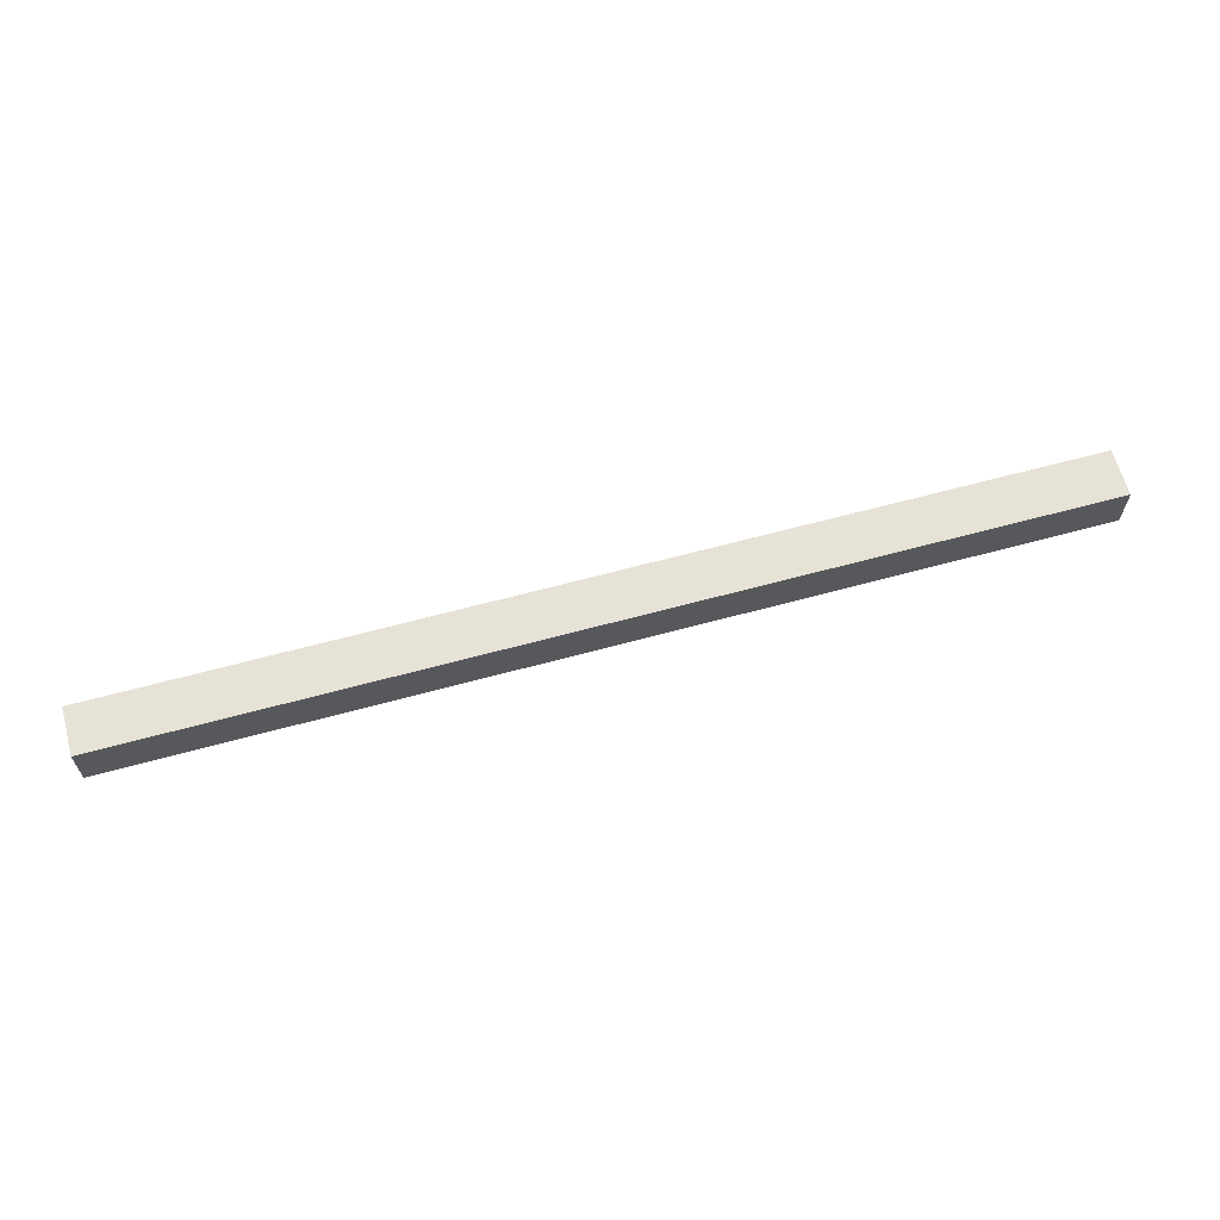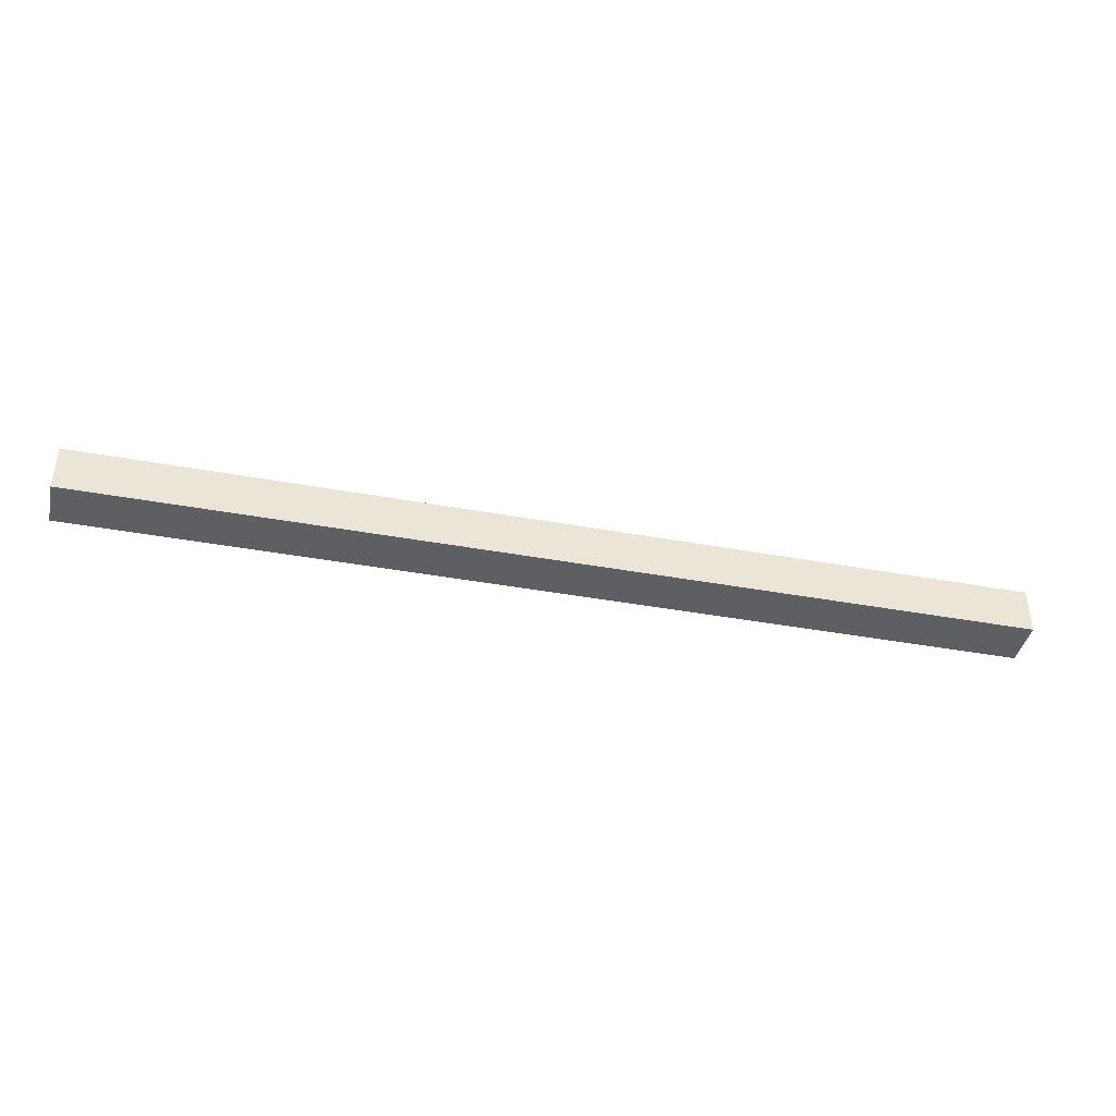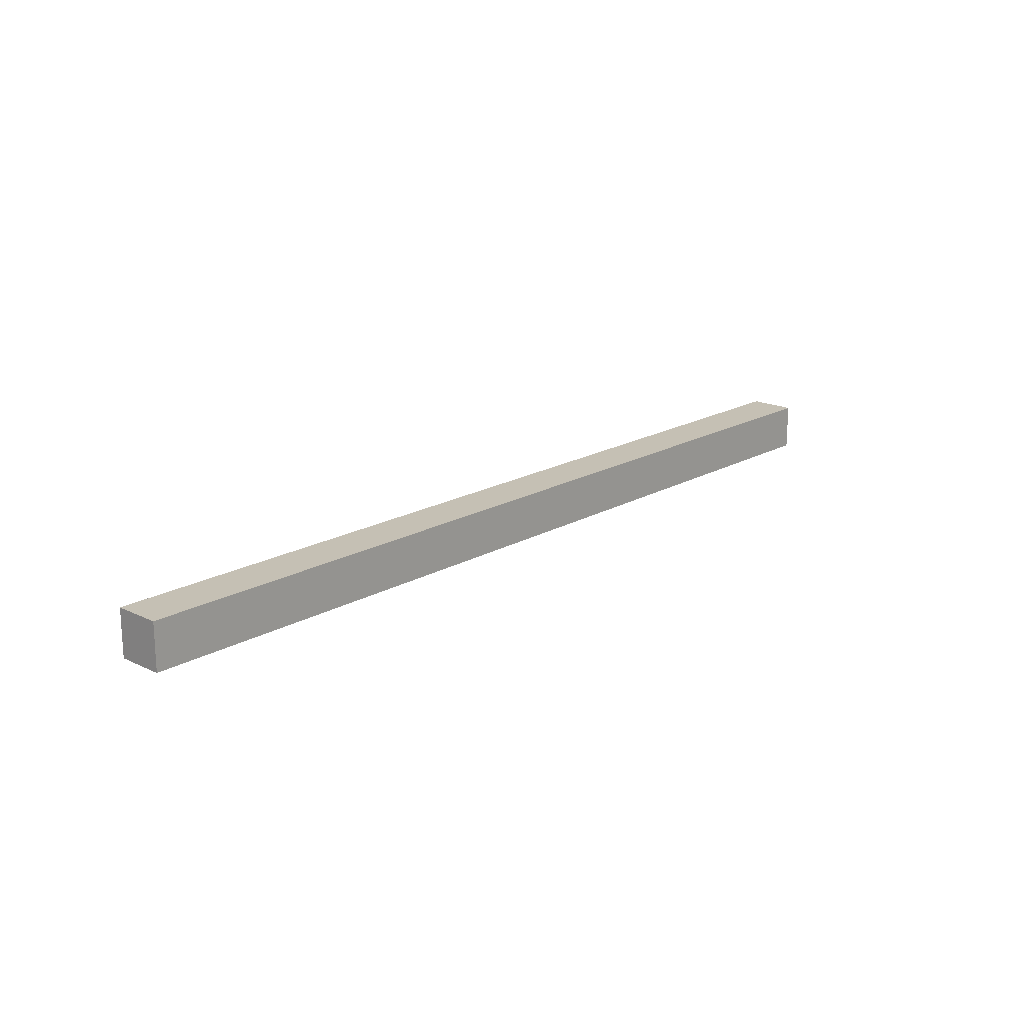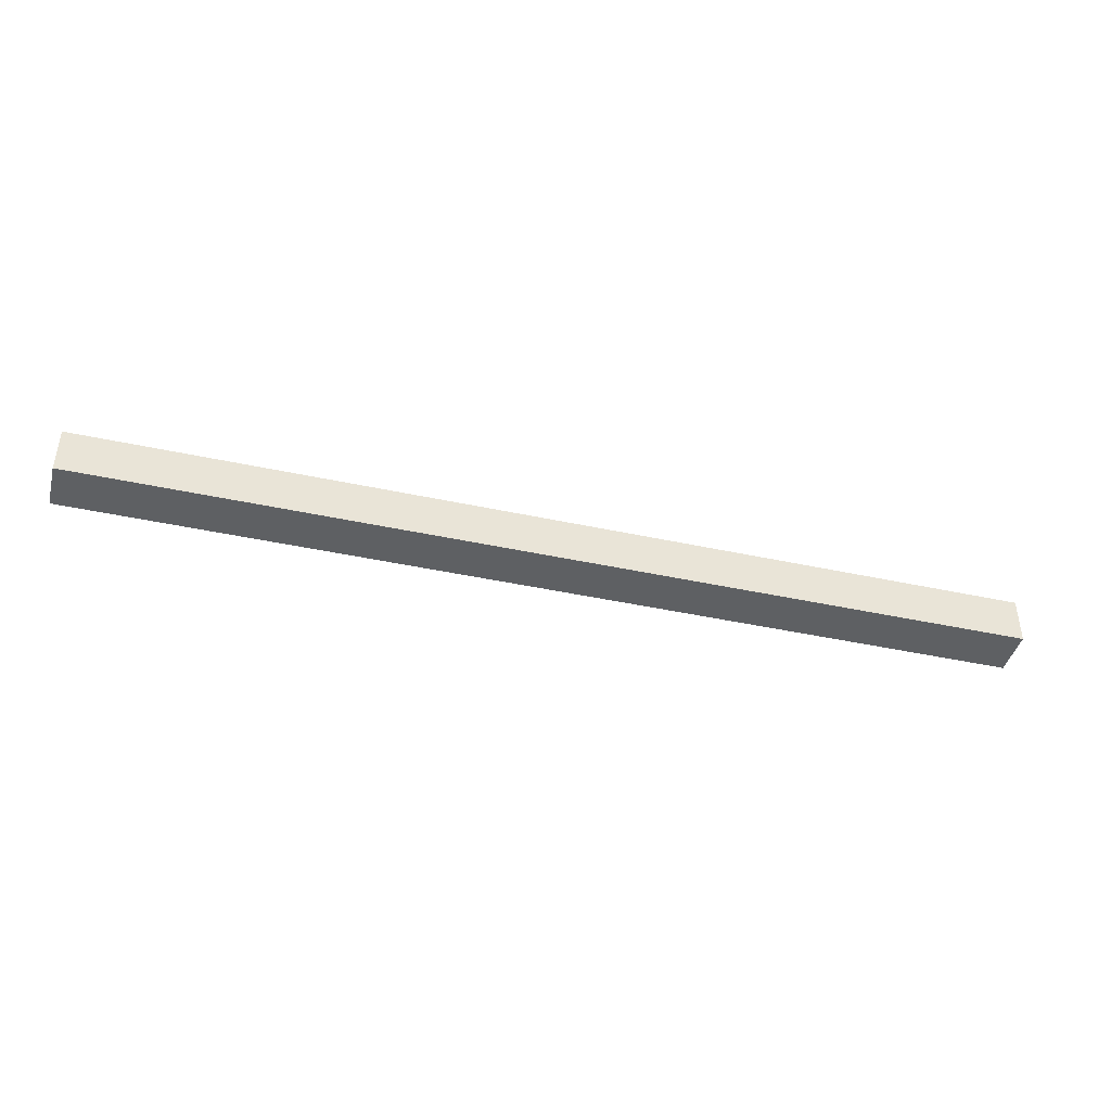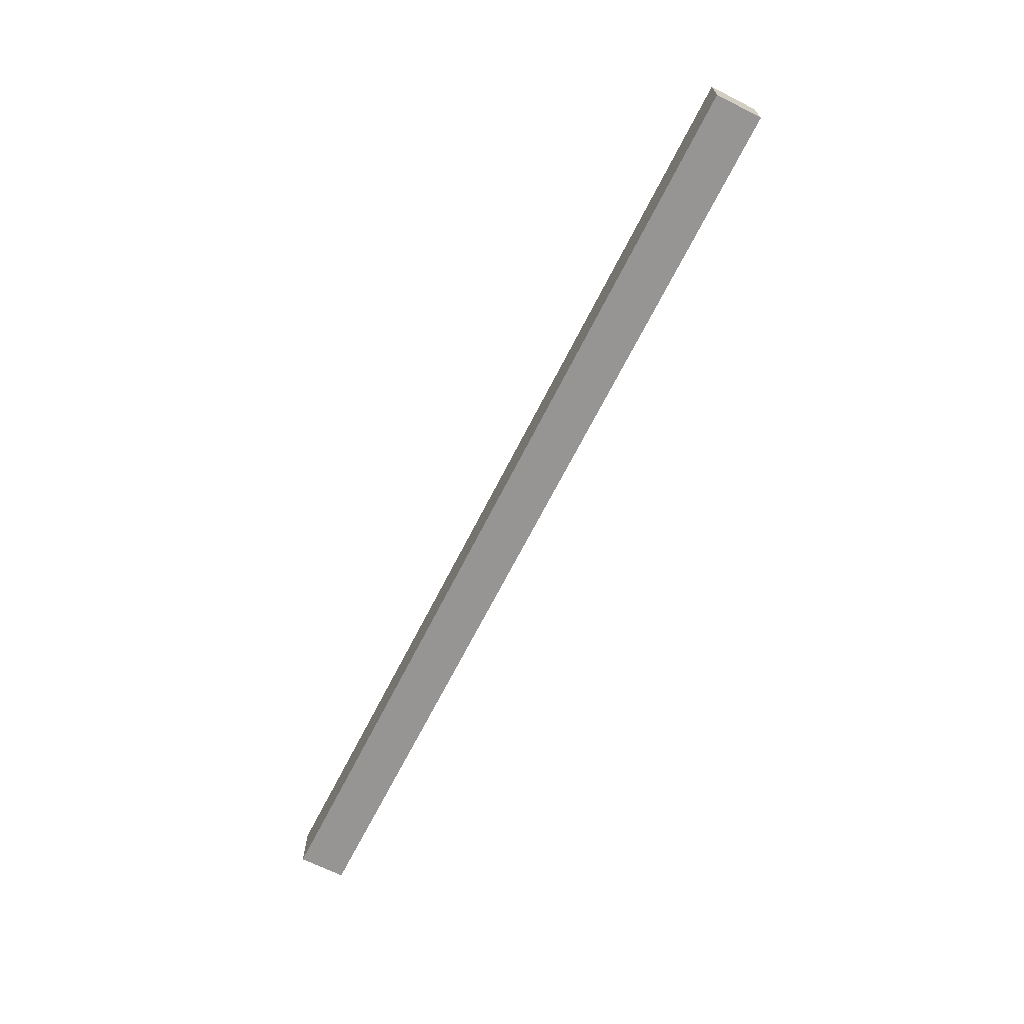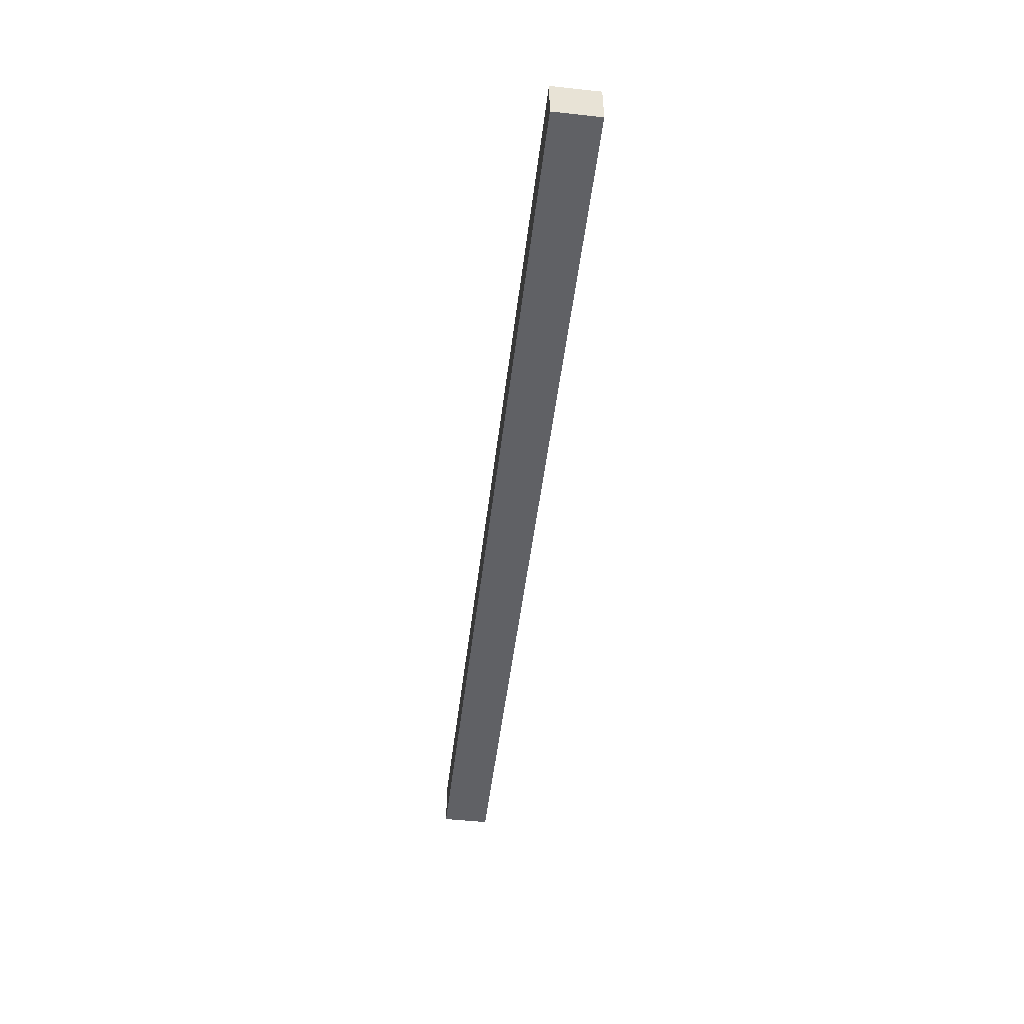
<metadata>
{"format":"obj","ext":"obj","renderer":"f3d","projection":"perspective","resolution":1024,"background":"white","views":[{"elev":63.5,"azim":-15.4,"up":"+Z"},{"elev":-40.4,"azim":167.3,"up":"+Y"},{"elev":18.3,"azim":132.5,"up":"+Y"},{"elev":-42.2,"azim":-14.7,"up":"+Z"},{"elev":-67.5,"azim":63.2,"up":"+Y"},{"elev":-49.5,"azim":83.2,"up":"+Z"}]}
</metadata>
<code>
o Fortress_Wall_Corner_05
v 0.5 0.25 -0.125
v -2.5 0.25 -0.125
v 0.5 0 -0.125
v -2.5 0 -0.125
v -2.5 0 0.125
v 0.5 0 0.125
v -2.5 0.25 0.125
v 0.5 0.25 0.125
v -2.5 0.25 -0.125
v 0.5 0.25 -0.125
v -2.5 0.25 0.125
v 0.5 0.25 0.125
v -2.5 0 -0.125
v 0.5 0 -0.125
v -2.5 0 0.125
v 0.5 0 0.125
v 2.5 0.25 0.125
v 2.5 0 0.125
v 2.5 0.25 -0.125
v 2.5 0 -0.125
v -2.5 0.25 0.125
v -2.5 0 0.125
v -2.5 0.25 -0.125
v -2.5 0 -0.125
v -0.5 0 -0.125
v -1.5 0 -0.125
v -1.5 0 0.125
v -0.5 0 0.125
v -0.5 0.25 -0.125
v -1.5 0.25 -0.125
v -1.5 0.25 0.125
v -0.5 0.25 0.125
v -1.5 0 0.125
v -0.5 0 0.125
v -0.5 0.25 0.125
v -1.5 0.25 0.125
v -1.5 0.25 -0.125
v -0.5 0.25 -0.125
v -0.5 0 -0.125
v -1.5 0 -0.125
v 2.5 0.25 -0.125
v 2.5 0 -0.125
v 2.5 0 0.125
v 2.5 0.25 0.125
v 2.5 0.25 -0.125
v 2.5 0.25 0.125
v 2.5 0 -0.125
v 2.5 0 0.125
v 1.5 0 -0.125
v 1.5 0 0.125
v 1.5 0.25 -0.125
v 1.5 0.25 0.125
v 1.5 0 0.125
v 1.5 0.25 0.125
v 1.5 0.25 -0.125
v 1.5 0 -0.125
v 1.5 0.25 -0.125
v 1.5 0 -0.125
v 1.5 0 0.125
v 1.5 0.25 0.125
v 1.5 0.25 -0.125
v 1.5 0.25 0.125
v 1.5 0 -0.125
v 1.5 0 0.125
v 0.5 0 -0.125
v 0.5 0 0.125
v 0.5 0.25 -0.125
v 0.5 0.25 0.125
v 0.5 0 0.125
v 0.5 0.25 0.125
v 0.5 0.25 -0.125
v 0.5 0 -0.125
f 39 38 1 3
f 34 6 8 35
f 29 32 12 10
f 25 14 16 28
f 17 18 20 19
f 21 23 24 22
f 13 26 27 15
f 26 25 28 27
f 9 11 31 30
f 30 31 32 29
f 5 33 36 7
f 33 34 35 36
f 4 2 37 40
f 40 37 38 39
f 56 55 41 42
f 53 43 44 54
f 51 52 46 45
f 49 47 48 50
f 72 71 57 58
f 69 59 60 70
f 67 68 62 61
f 65 63 64 66

</code>
